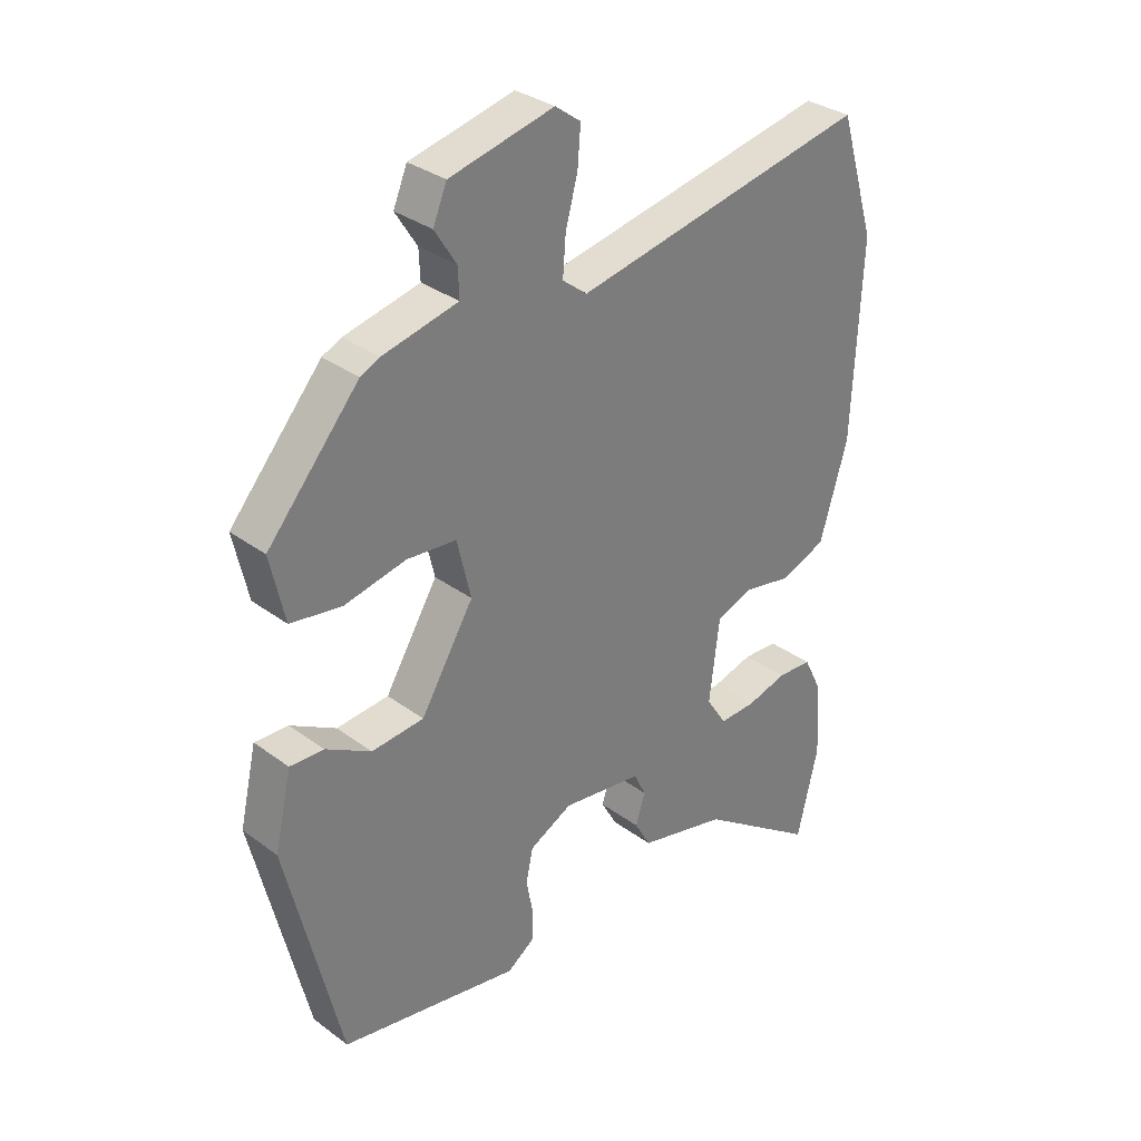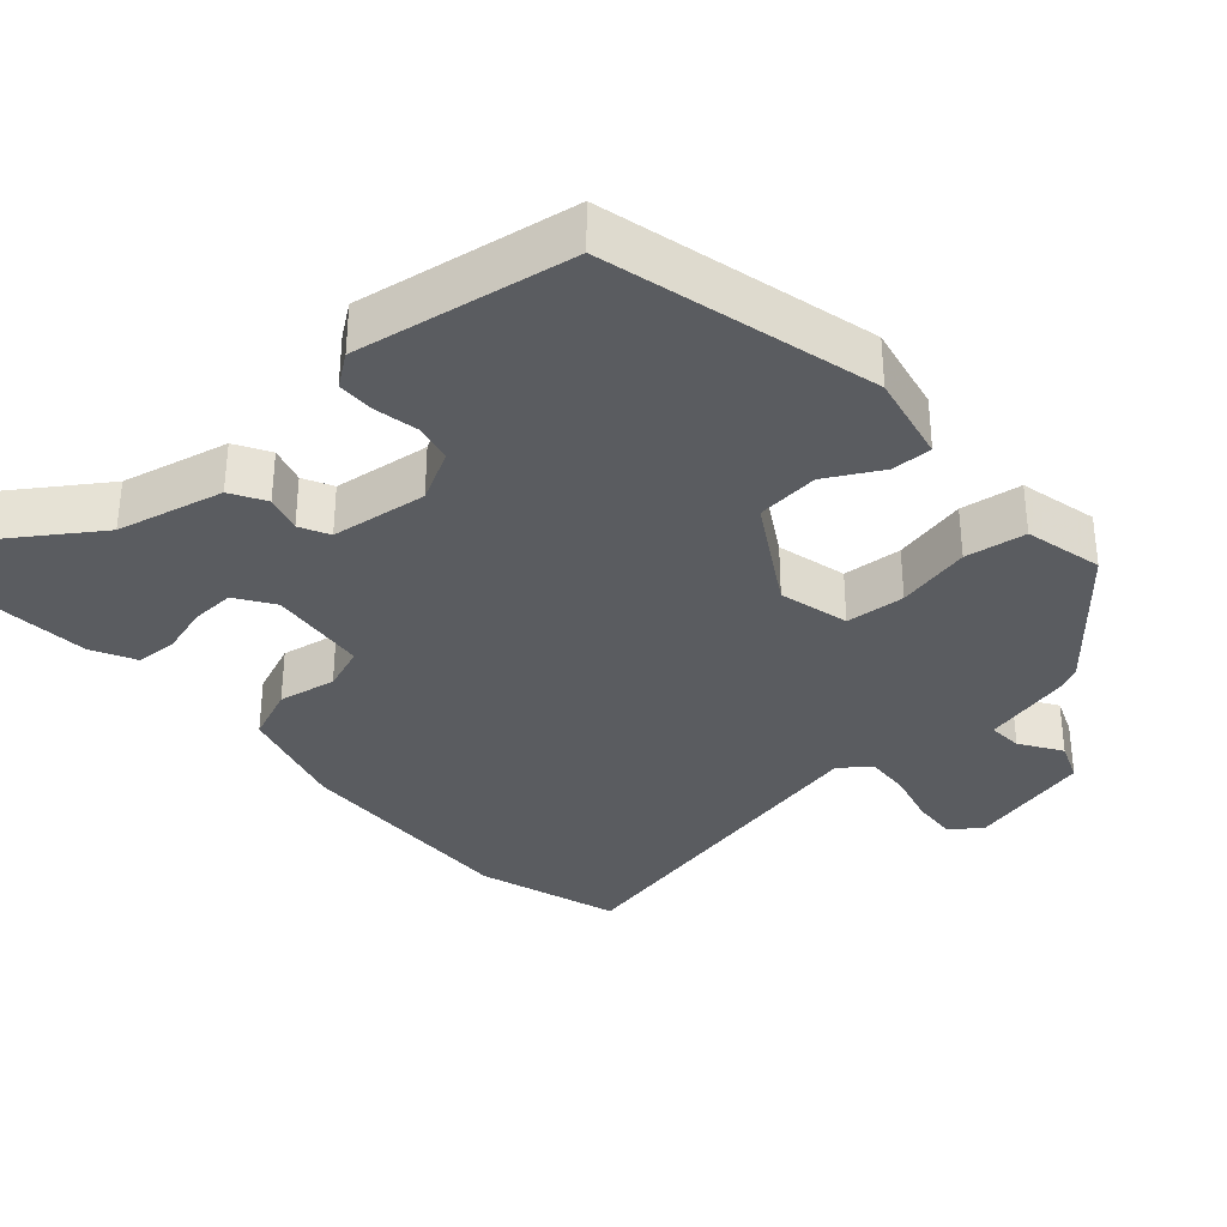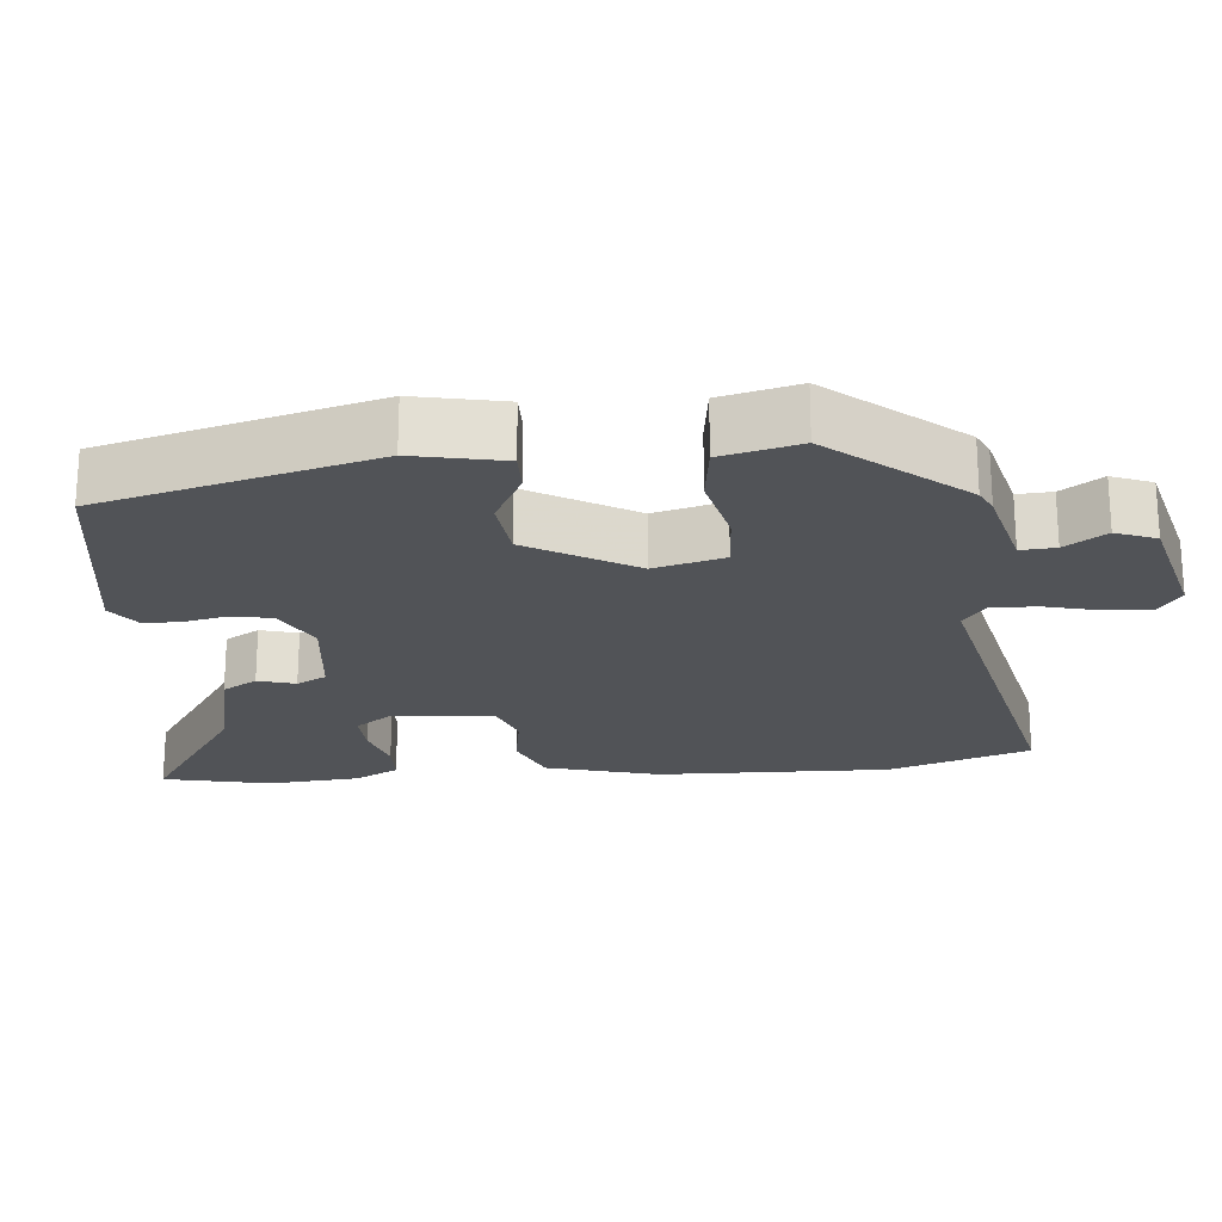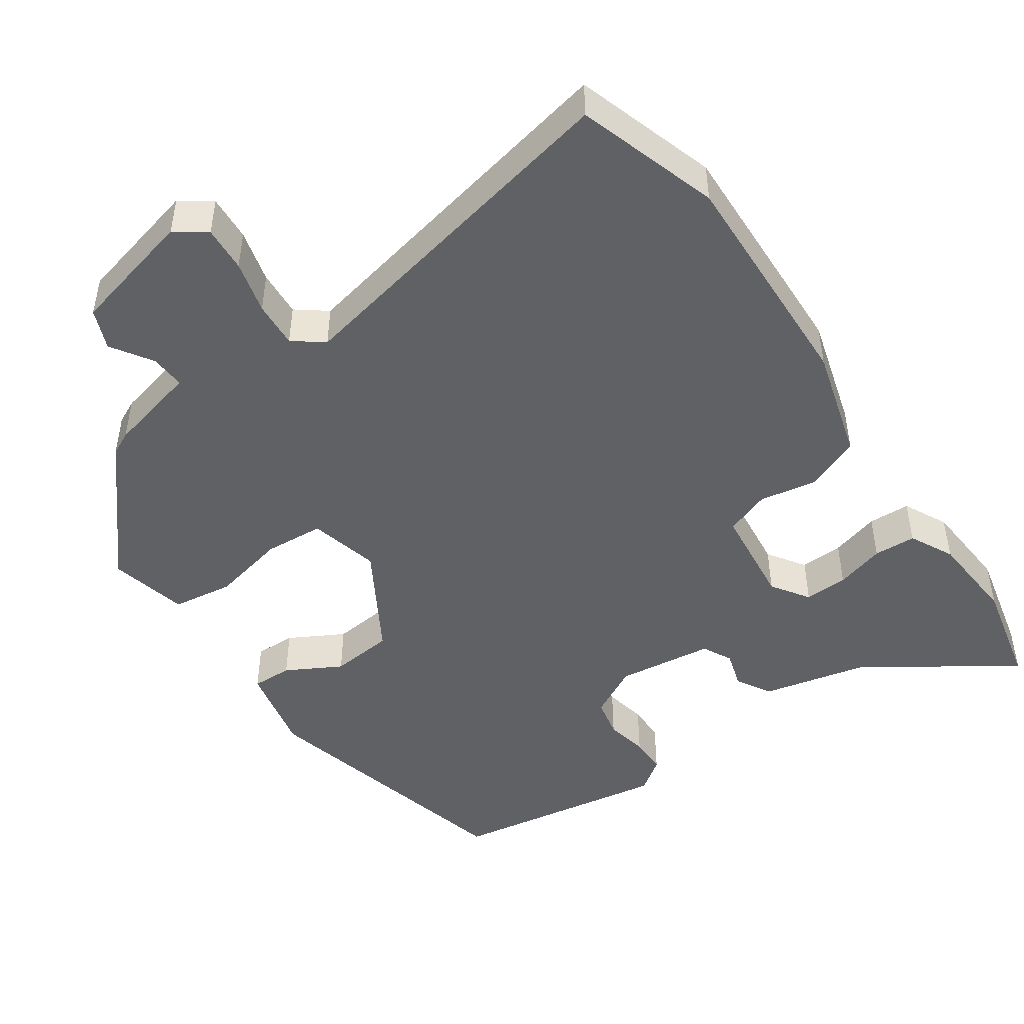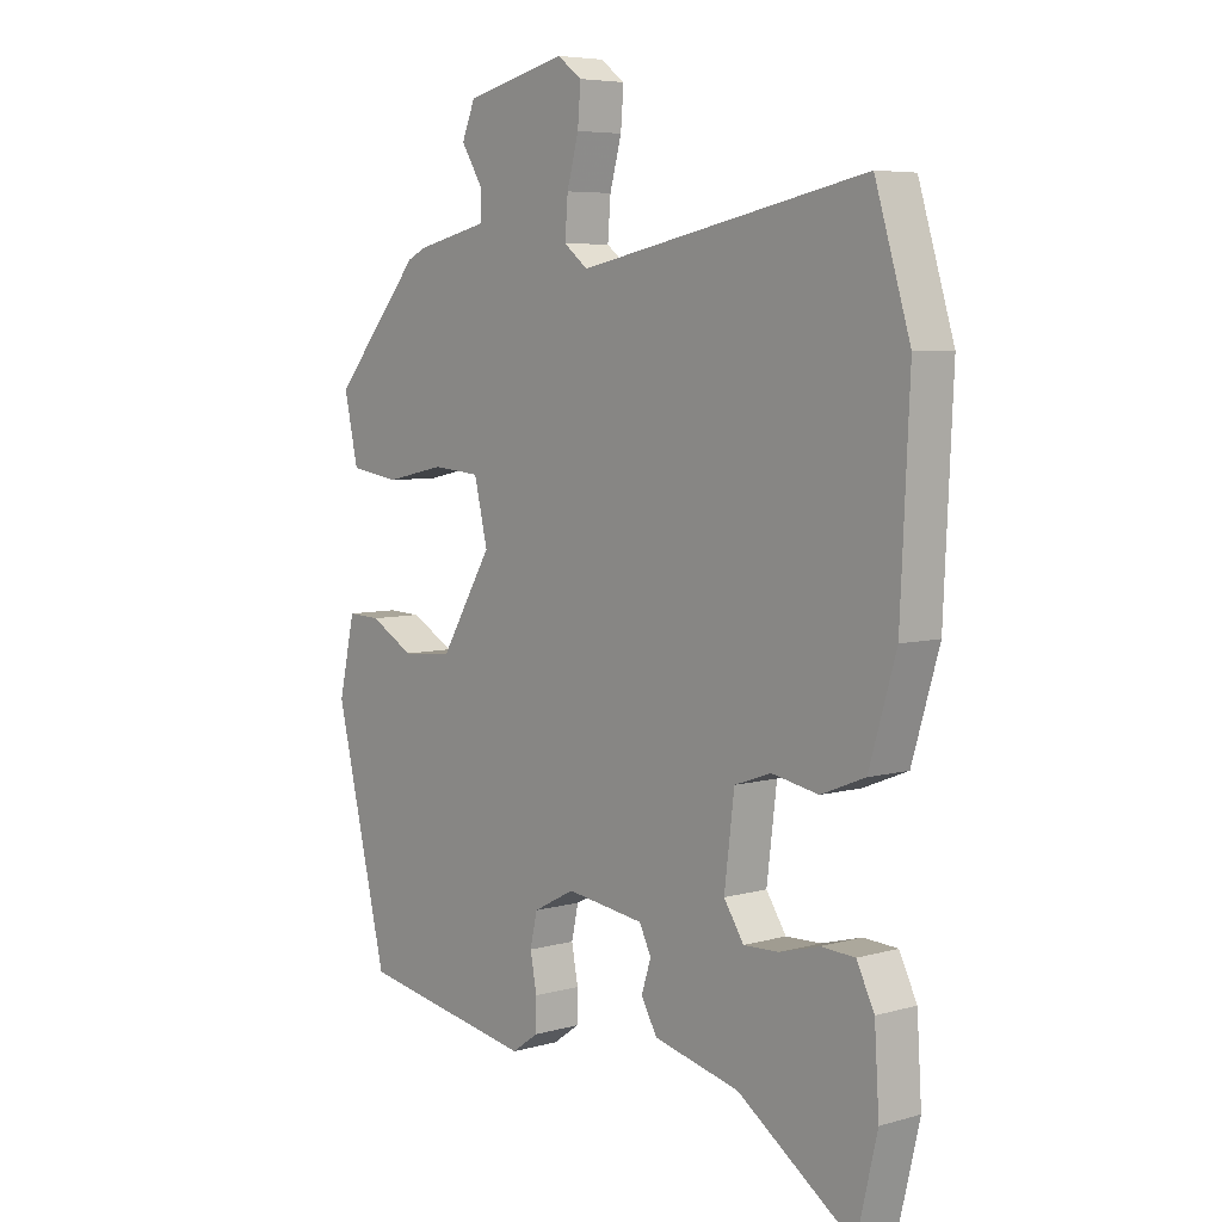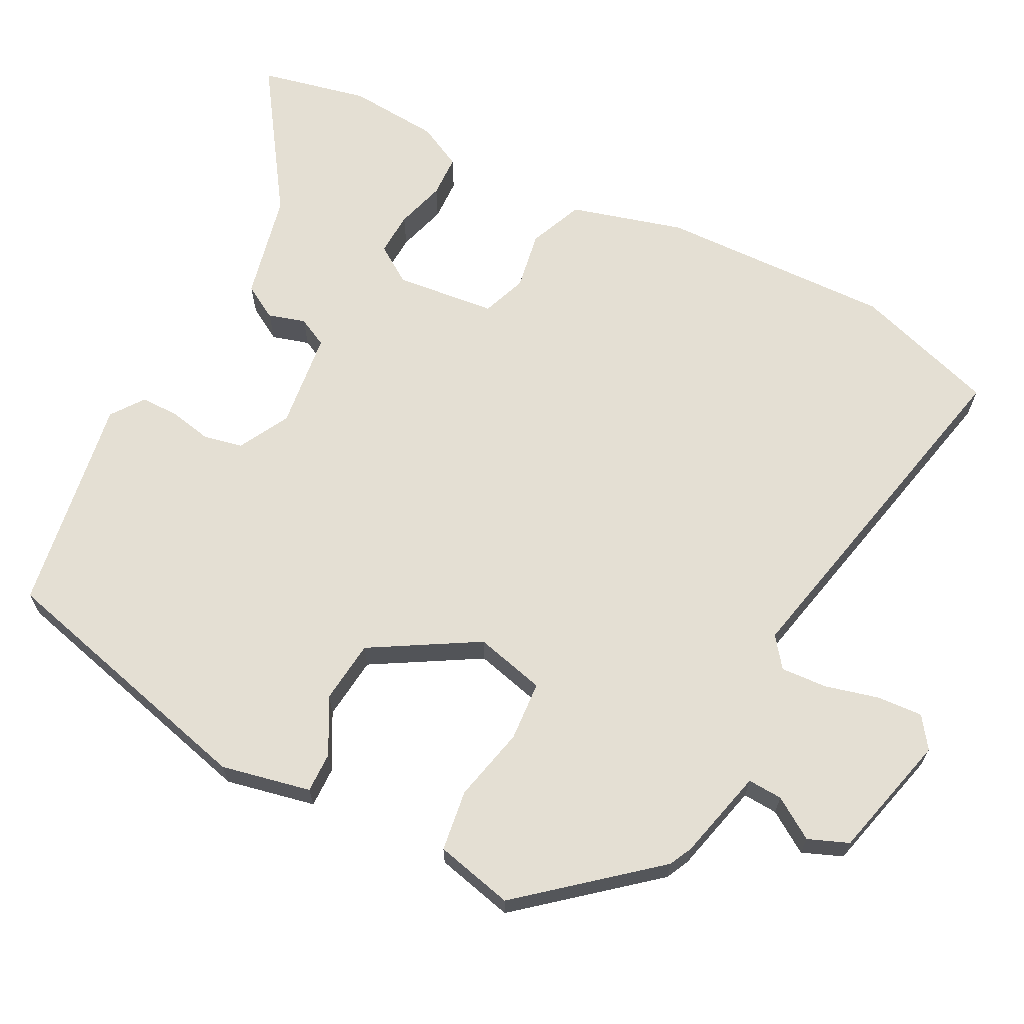
<metadata>
{"format":"obj","ext":"obj","renderer":"f3d","projection":"perspective","resolution":1024,"background":"white","views":[{"elev":32.3,"azim":-44.1,"up":"+Z"},{"elev":-33.9,"azim":-137.8,"up":"+Y"},{"elev":-22.1,"azim":-83.6,"up":"+Y"},{"elev":-47.4,"azim":35.2,"up":"+Y"},{"elev":6.0,"azim":49.5,"up":"+Z"},{"elev":66.4,"azim":-61.9,"up":"+Y"}]}
</metadata>
<code>
v 0.478 0.07 0.573
v 0.538 0.07 0.376
v 0.523 0.07 0.055
v 0.477 0.07 -0.1
v 0.402 0.07 -0.13
v 0.322 0.07 -0.115
v 0.26 0.07 -0.137
v 0.243 0.07 -0.275
v 0.277 0.07 -0.327
v 0.337 0.07 -0.325
v 0.405 0.07 -0.306
v 0.463 0.07 -0.309
v 0.493 0.07 -0.37
v 0.501 0.07 -0.496
v 0.466 0.07 -0.644
v 0.268 0.07 -0.506
v 0.121 0.07 -0.471
v 0.094 0.07 -0.423
v 0.11 0.07 -0.372
v 0.09 0.07 -0.331
v -0.043 0.07 -0.313
v -0.114 0.07 -0.35
v -0.126 0.07 -0.404
v -0.115 0.07 -0.463
v -0.116 0.07 -0.515
v -0.161 0.07 -0.547
v -0.46 0.07 -0.495
v -0.55 0.07 -0.119
v -0.522 0.07 0.004
v -0.466 0.07 0.002
v -0.391 0.07 -0.04
v -0.304 0.07 -0.032
v -0.216 0.07 0.113
v -0.239 0.07 0.21
v -0.321 0.07 0.217
v -0.424 0.07 0.195
v -0.508 0.07 0.208
v -0.532 0.07 0.316
v -0.38 0.07 0.492
v -0.348 0.07 0.507
v -0.223 0.07 0.536
v -0.225 0.07 0.584
v -0.261 0.07 0.641
v -0.238 0.07 0.696
v -0.065 0.07 0.737
v -0.023 0.07 0.706
v -0.028 0.07 0.643
v -0.048 0.07 0.57
v -0.053 0.07 0.506
v -0.012 0.07 0.474
v 0.478 0 0.573
v 0.538 0 0.376
v 0.523 0 0.055
v 0.477 0 -0.1
v 0.402 0 -0.13
v 0.322 0 -0.115
v 0.26 0 -0.137
v 0.243 0 -0.275
v 0.277 0 -0.327
v 0.337 0 -0.325
v 0.405 0 -0.306
v 0.463 0 -0.309
v 0.493 0 -0.37
v 0.501 0 -0.496
v 0.466 0 -0.644
v 0.268 0 -0.506
v 0.121 0 -0.471
v 0.094 0 -0.423
v 0.11 0 -0.372
v 0.09 0 -0.331
v -0.043 0 -0.313
v -0.114 0 -0.35
v -0.126 0 -0.404
v -0.115 0 -0.463
v -0.116 0 -0.515
v -0.161 0 -0.547
v -0.46 0 -0.495
v -0.55 0 -0.119
v -0.522 0 0.004
v -0.466 0 0.002
v -0.391 0 -0.04
v -0.304 0 -0.032
v -0.216 0 0.113
v -0.239 0 0.21
v -0.321 0 0.217
v -0.424 0 0.195
v -0.508 0 0.208
v -0.532 0 0.316
v -0.38 0 0.492
v -0.348 0 0.507
v -0.223 0 0.536
v -0.225 0 0.584
v -0.261 0 0.641
v -0.238 0 0.696
v -0.065 0 0.737
v -0.023 0 0.706
v -0.028 0 0.643
v -0.048 0 0.57
v -0.053 0 0.506
v -0.012 0 0.474
f 45 46 47 48
f 45 48 49
f 42 43 44 45
f 41 42 45 49
f 40 41 49 50
f 38 39 40 50
f 35 36 37 38
f 34 35 38 50
f 28 29 30 31
f 28 31 32
f 27 28 32
f 26 27 32 33
f 23 24 25 26
f 22 23 26 33
f 16 17 18 19
f 16 19 20
f 15 16 20
f 14 15 20
f 13 14 20
f 10 11 12 13
f 9 10 13
f 9 13 20 21
f 3 4 5 6
f 3 6 7
f 2 3 7
f 1 2 7
f 33 34 50 1
f 21 22 33 1
f 8 9 21
f 7 8 21
f 1 7 21
f 98 97 96 95
f 99 98 95
f 95 94 93 92
f 99 95 92 91
f 100 99 91 90
f 100 90 89 88
f 88 87 86 85
f 100 88 85 84
f 81 80 79 78
f 82 81 78
f 82 78 77
f 83 82 77 76
f 76 75 74 73
f 83 76 73 72
f 69 68 67 66
f 70 69 66
f 70 66 65
f 70 65 64
f 70 64 63
f 63 62 61 60
f 63 60 59
f 71 70 63 59
f 56 55 54 53
f 57 56 53
f 57 53 52
f 57 52 51
f 51 100 84 83
f 51 83 72 71
f 71 59 58
f 71 58 57
f 71 57 51
f 1 51 52 2
f 2 52 53 3
f 3 53 54 4
f 4 54 55 5
f 5 55 56 6
f 6 56 57 7
f 7 57 58 8
f 8 58 59 9
f 9 59 60 10
f 10 60 61 11
f 11 61 62 12
f 12 62 63 13
f 13 63 64 14
f 14 64 65 15
f 15 65 66 16
f 16 66 67 17
f 17 67 68 18
f 18 68 69 19
f 19 69 70 20
f 20 70 71 21
f 21 71 72 22
f 22 72 73 23
f 23 73 74 24
f 24 74 75 25
f 25 75 76 26
f 26 76 77 27
f 27 77 78 28
f 28 78 79 29
f 29 79 80 30
f 30 80 81 31
f 31 81 82 32
f 32 82 83 33
f 33 83 84 34
f 34 84 85 35
f 35 85 86 36
f 36 86 87 37
f 37 87 88 38
f 38 88 89 39
f 39 89 90 40
f 40 90 91 41
f 41 91 92 42
f 42 92 93 43
f 43 93 94 44
f 44 94 95 45
f 45 95 96 46
f 46 96 97 47
f 47 97 98 48
f 48 98 99 49
f 49 99 100 50
f 50 100 51 1

</code>
